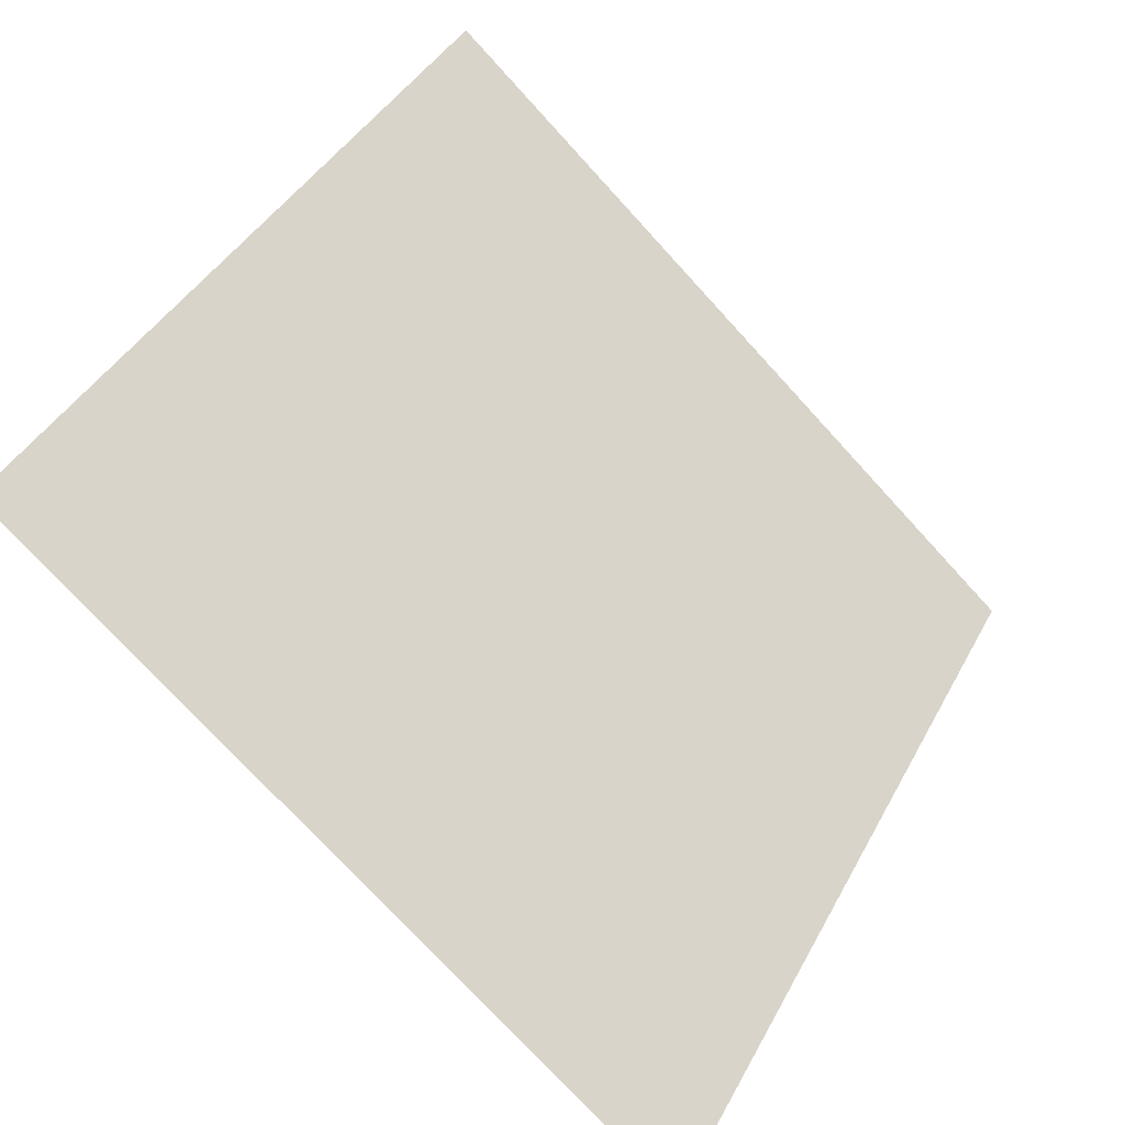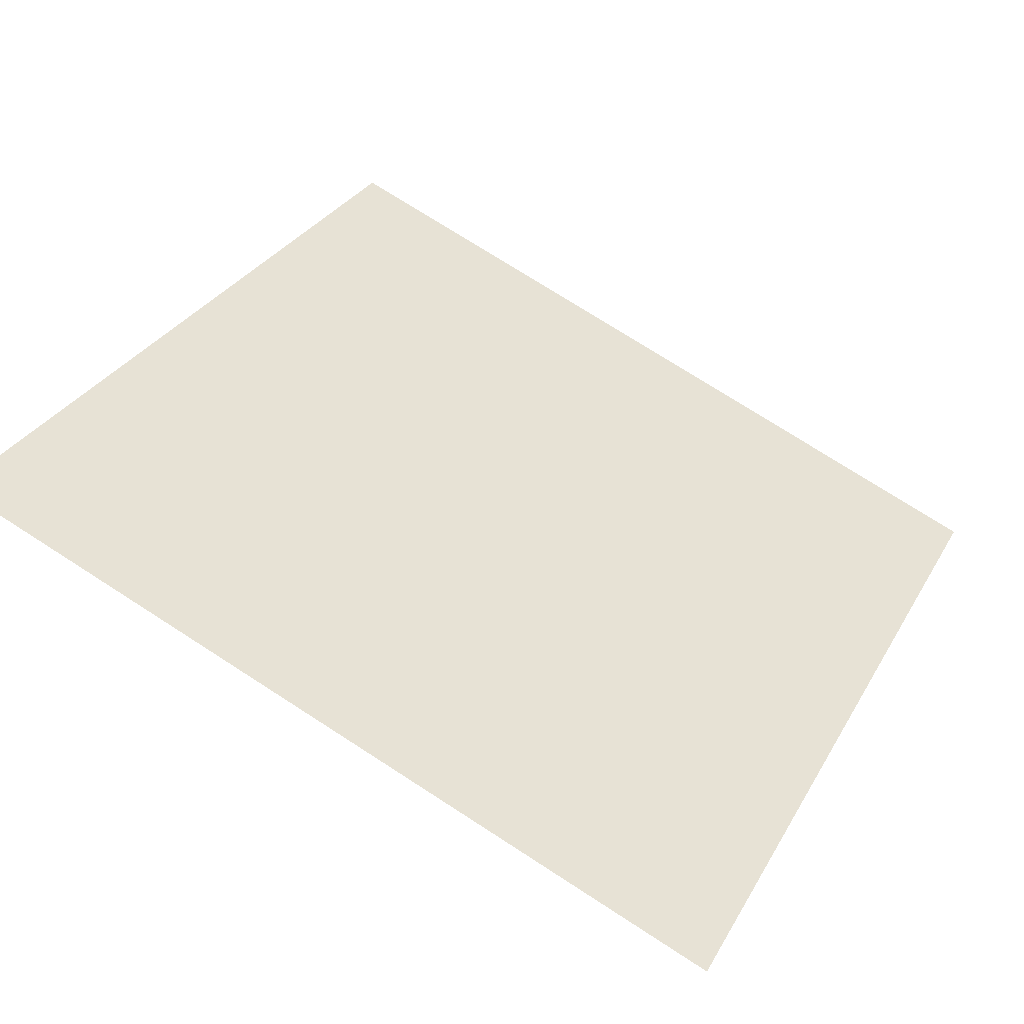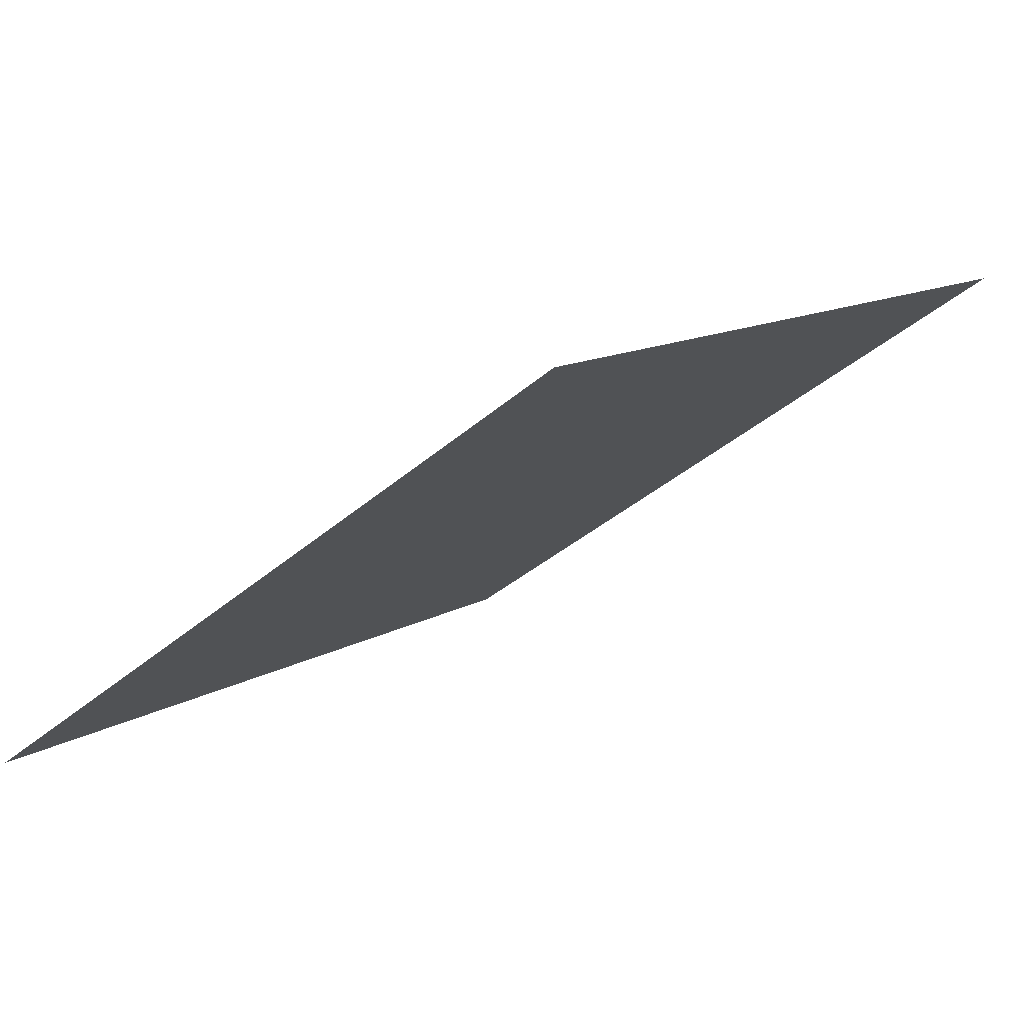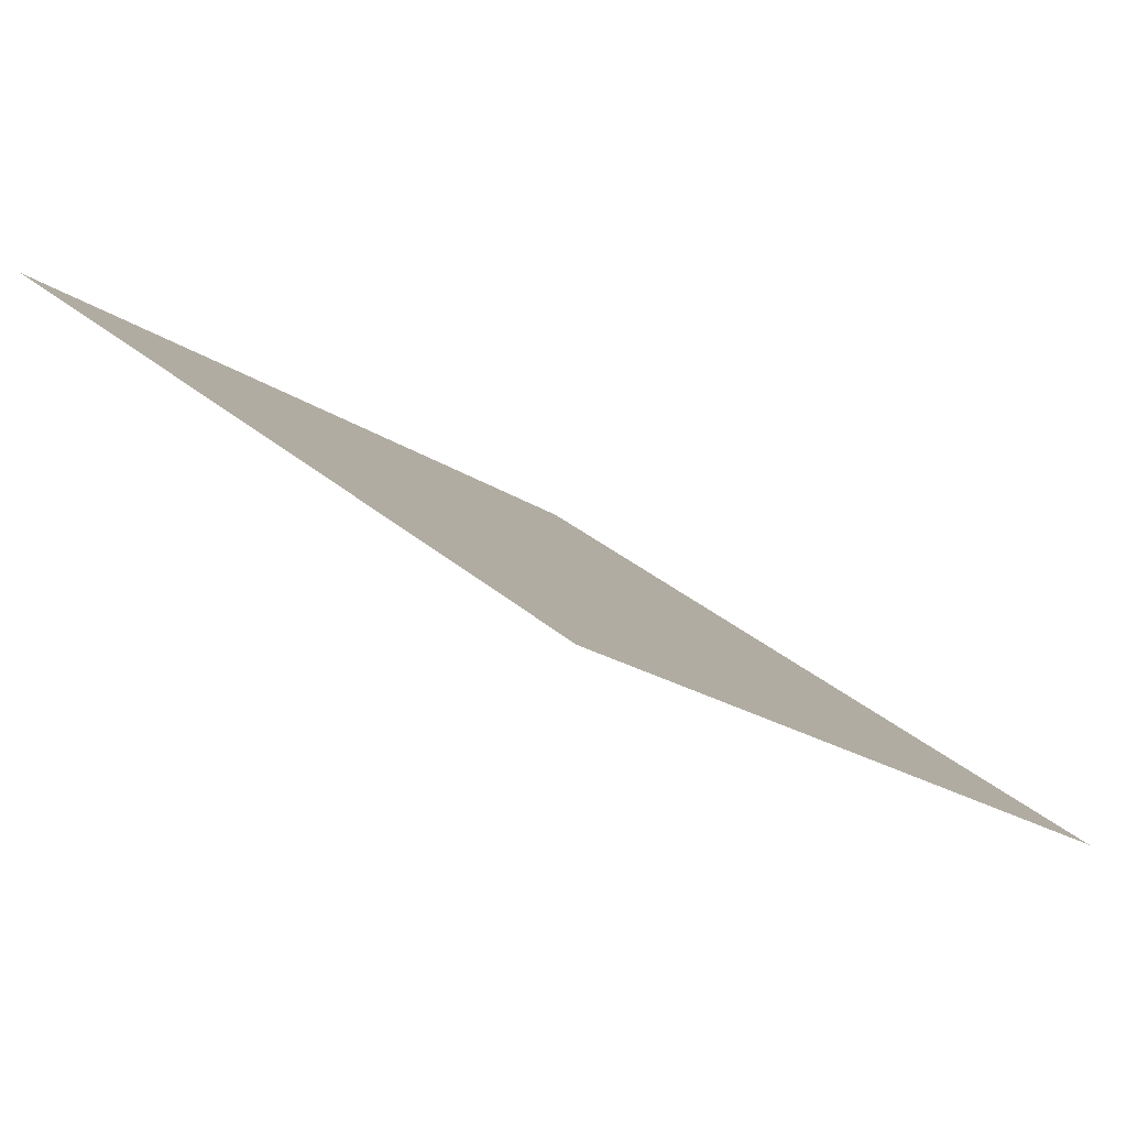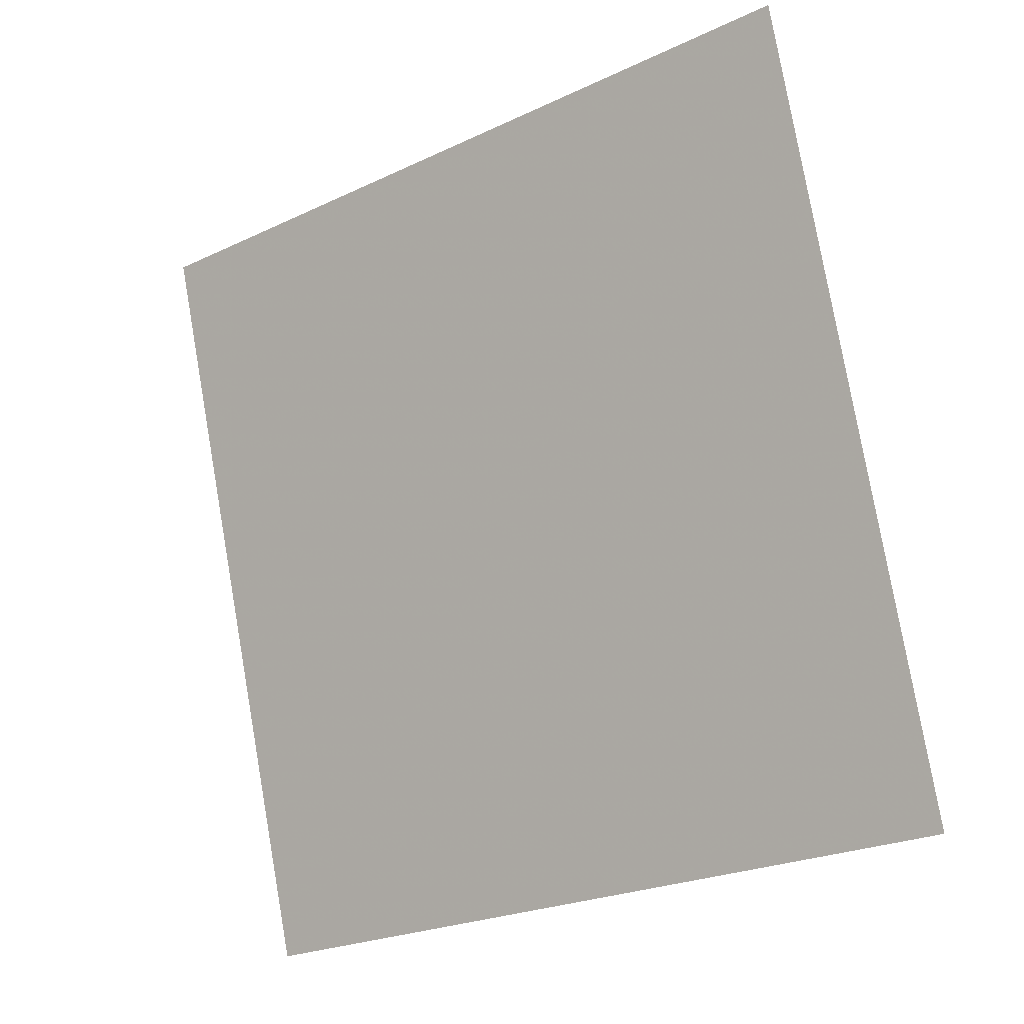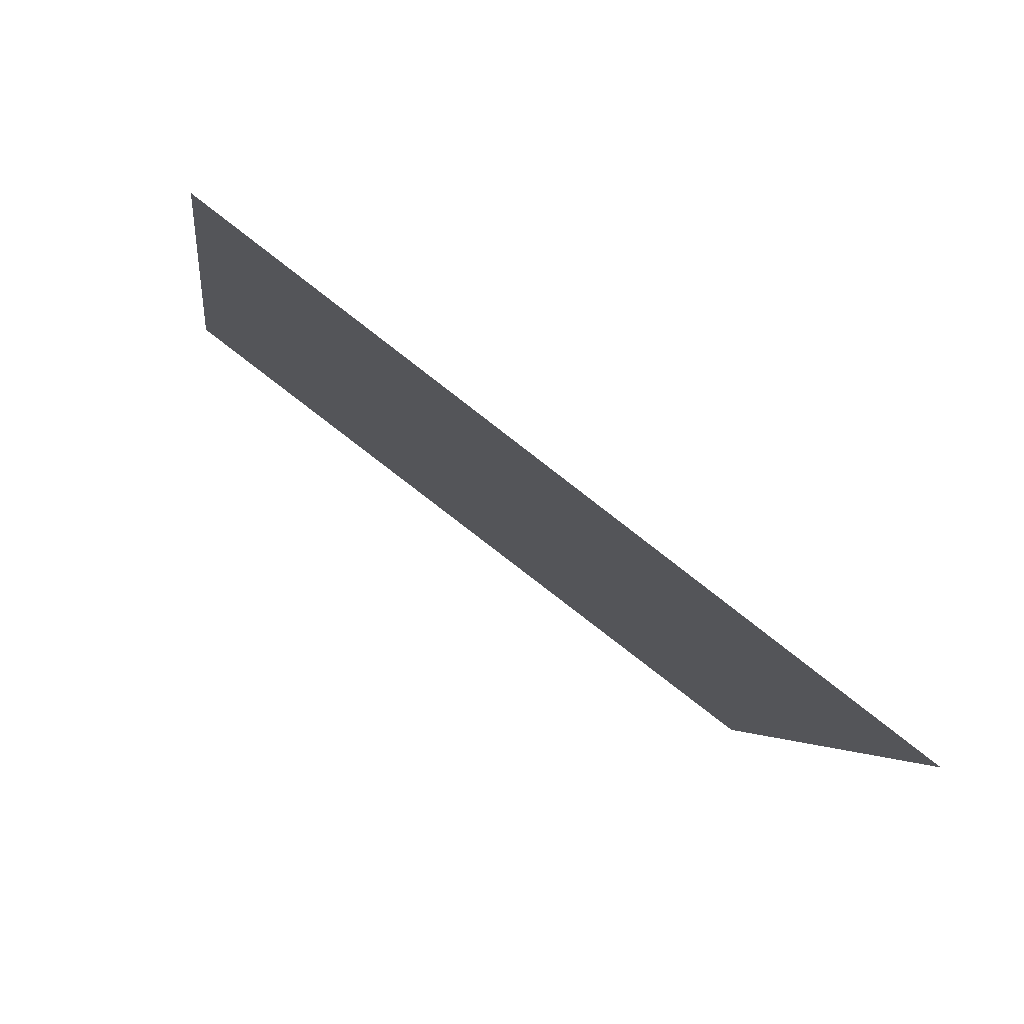
<metadata>
{"format":"obj","ext":"obj","renderer":"f3d","projection":"perspective","resolution":1024,"background":"white","views":[{"elev":-76.1,"azim":131.1,"up":"+Z"},{"elev":72.2,"azim":33.2,"up":"+Y"},{"elev":-35.5,"azim":-131.5,"up":"+Y"},{"elev":29.8,"azim":51.1,"up":"+Y"},{"elev":79.9,"azim":-99.4,"up":"+Y"},{"elev":-4.8,"azim":83.4,"up":"+Y"}]}
</metadata>
<code>
v 0.1944 0.915 0.6841
v 0.1879 0.9151 0.6841
v 0.188 0.9191 0.6894
v 0.1945 0.9189 0.6893
f 4 3 2 1

</code>
